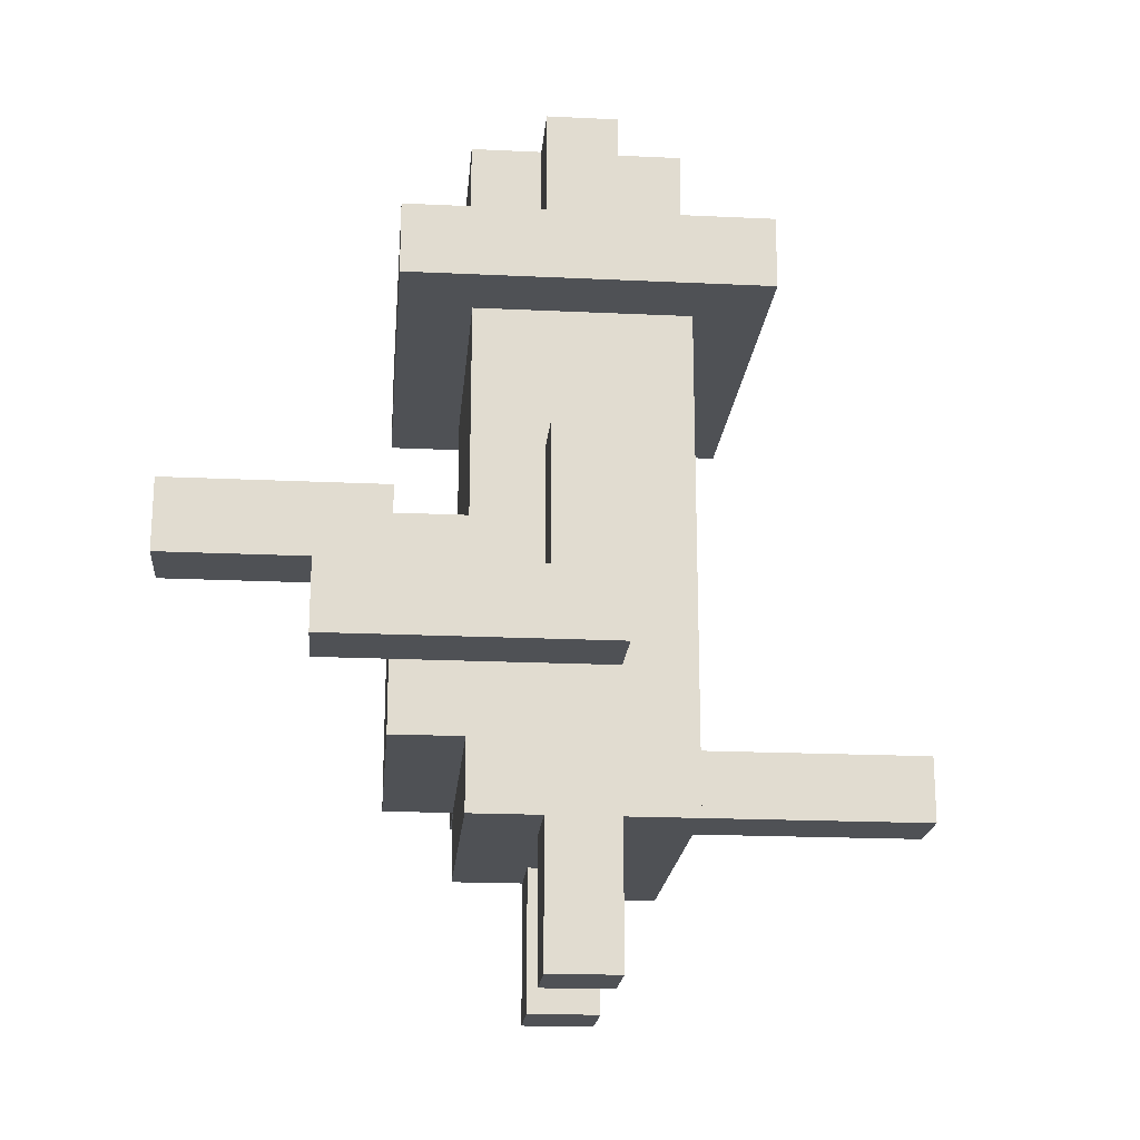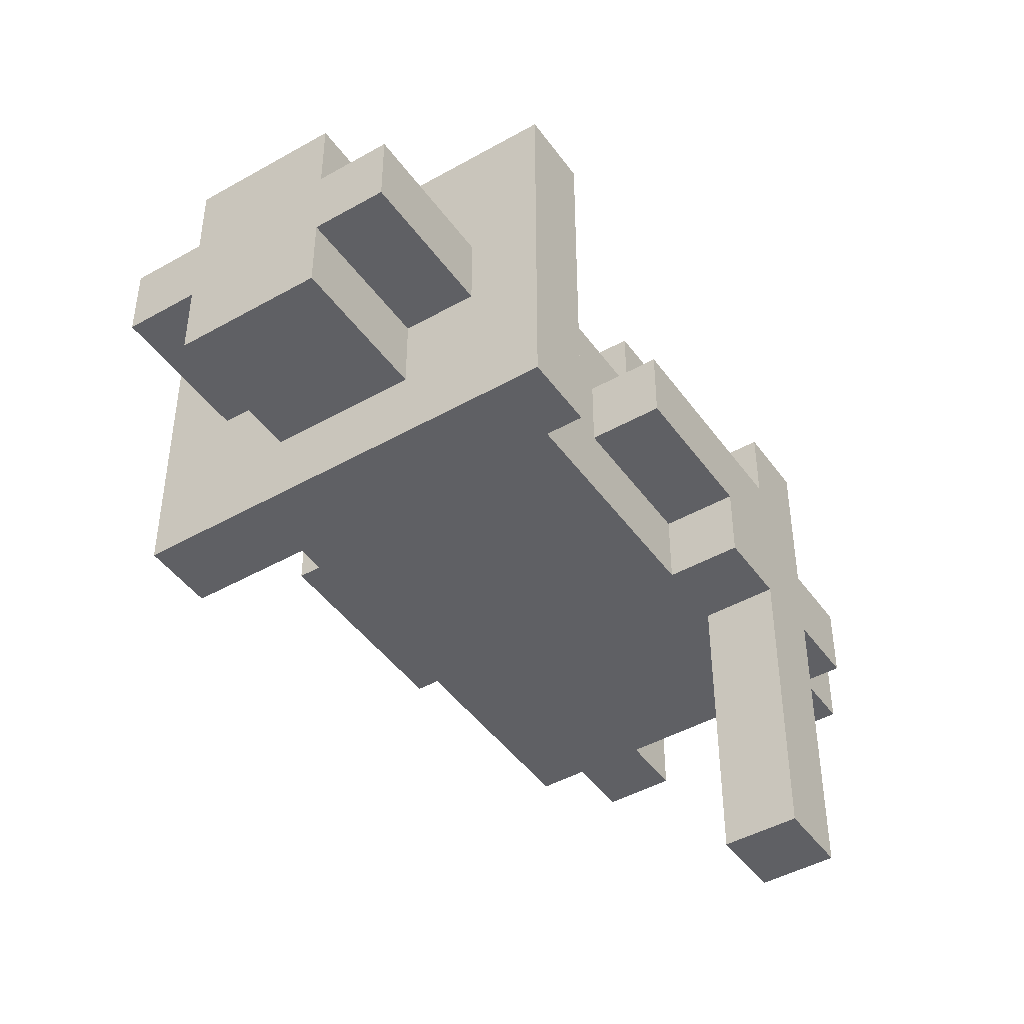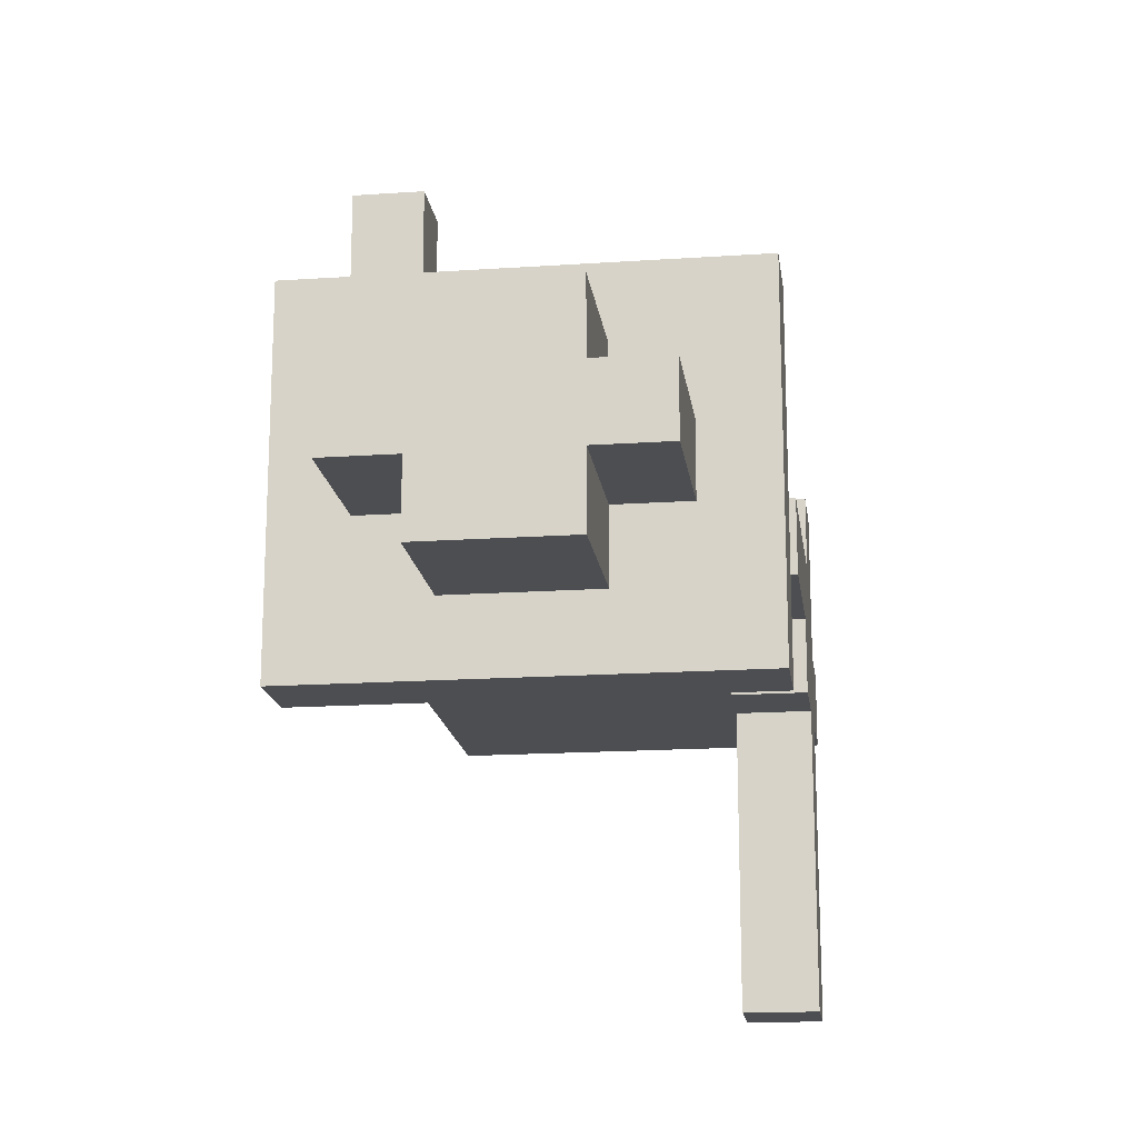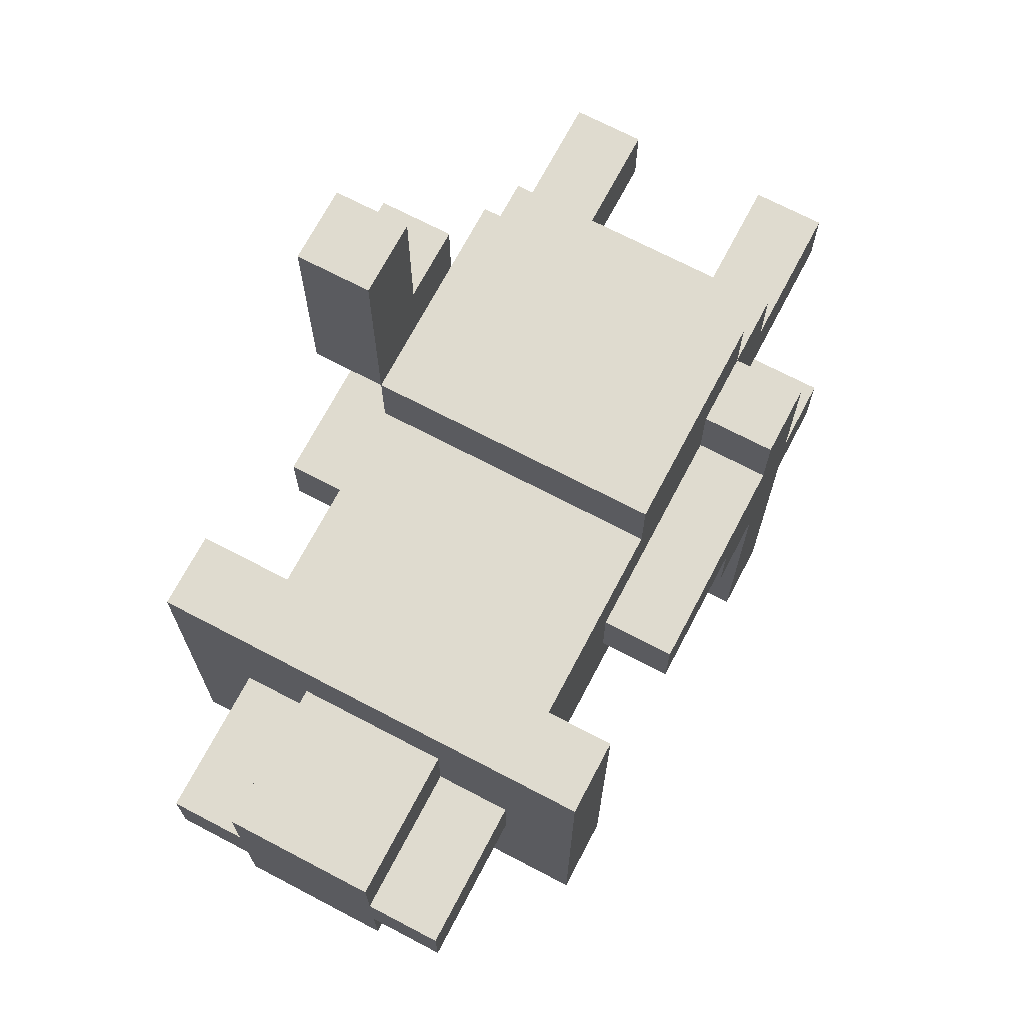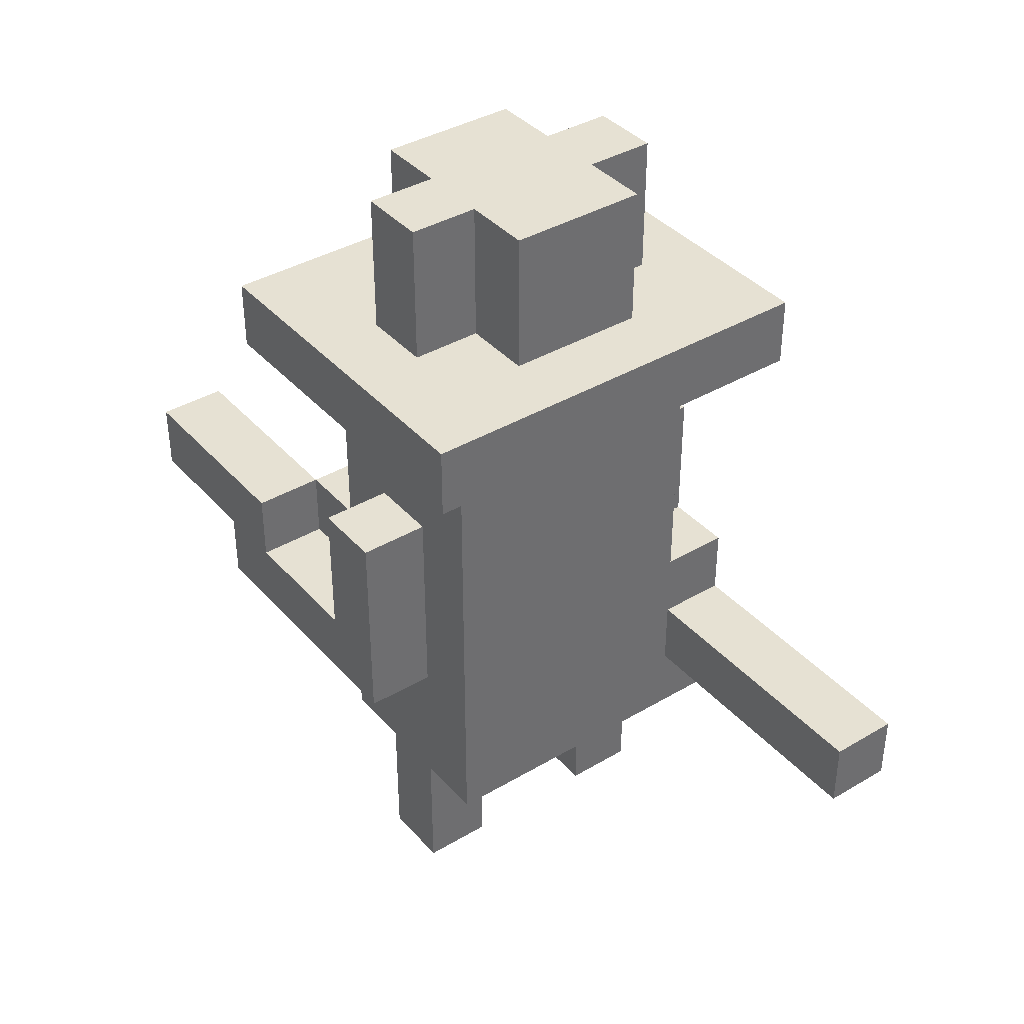
<metadata>
{"format":"obj","ext":"obj","renderer":"f3d","projection":"perspective","resolution":1024,"background":"white","views":[{"elev":-19.8,"azim":85.0,"up":"+Y"},{"elev":-45.0,"azim":-146.7,"up":"+Z"},{"elev":-17.2,"azim":-172.3,"up":"+Z"},{"elev":70.3,"azim":-152.3,"up":"+Z"},{"elev":38.7,"azim":143.4,"up":"+Y"}]}
</metadata>
<code>
v -3 2 -0.5
v -3 2 -1.5
v -3 3 1.5
v -3 3 0.5
v -3 3 -0.5
v -3 3 -1.5
v -3 3 -5.5
v -3 4 1.5
v -3 4 0.5
v -3 4 -1.5
v -3 4 -5.5
v -3 5 -0.5
v -3 5 -1.5
v -3 6 0.5
v -3 6 -0.5
v -3 7 0.5
v -3 7 -0.5
v -3 9 2.5
v -3 9 -2.5
v -3 10 2.5
v -3 10 -2.5
v -2 0 0.5
v -2 0 -0.5
v -2 1 0.5
v -2 1 -0.5
v -2 2 1.5
v -2 2 0.5
v -2 2 -0.5
v -2 3 2.5
v -2 3 1.5
v -2 3 0.5
v -2 3 -0.5
v -2 4 2.5
v -2 4 1.5
v -2 4 0.5
v -2 5 -0.5
v -2 5 -1.5
v -2 6 2.5
v -2 6 1.5
v -2 6 0.5
v -2 6 -0.5
v -2 7 1.5
v -2 7 0.5
v -2 7 -0.5
v -2 7 -1.5
v -2 8 1.5
v -2 8 0.5
v -2 9 1.5
v -2 9 0.5
v -2 9 -1.5
v -2 10 0.5
v -2 10 -0.5
v -2 11 0.5
v -2 11 -0.5
v -2 12 0.5
v -2 12 -0.5
v -1 10 1.5
v -1 10 0.5
v -1 10 -0.5
v -1 10 -1.5
v -1 11 1.5
v -1 11 0.5
v -1 11 -0.5
v -1 11 -1.5
v -1 12 1.5
v -1 12 0.5
v -1 12 -0.5
v -1 12 -1.5
v 1 0 0.5
v 1 0 -0.5
v 1 1 0.5
v 1 1 -0.5
v 1 2 0.5
v 1 2 -0.5
v 2 4 3.5
v 2 4 2.5
v 2 5 5.5
v 2 5 3.5
v 2 6 5.5
v 2 6 2.5
v -2 3 -1.5
v -2 3 -5.5
v -2 4 -1.5
v -2 4 -5.5
v -1 0 0.5
v -1 0 -0.5
v -1 1 0.5
v -1 1 -0.5
v -1 2 0.5
v -1 2 -0.5
v 1 10 1.5
v 1 10 0.5
v 1 10 -0.5
v 1 10 -1.5
v 1 11 1.5
v 1 11 0.5
v 1 11 -0.5
v 1 11 -1.5
v 1 12 1.5
v 1 12 0.5
v 1 12 -0.5
v 1 12 -1.5
v 2 0 0.5
v 2 0 -0.5
v 2 1 0.5
v 2 1 -0.5
v 2 2 1.5
v 2 2 0.5
v 2 2 -0.5
v 2 2 -1.5
v 2 3 2.5
v 2 3 1.5
v 2 4 2.5
v 2 4 -0.5
v 2 4 -1.5
v 2 5 2.5
v 2 5 0.5
v 2 6 2.5
v 2 6 1.5
v 2 6 0.5
v 2 6 -0.5
v 2 7 1.5
v 2 7 0.5
v 2 7 -0.5
v 2 7 -1.5
v 2 8 1.5
v 2 8 0.5
v 2 9 1.5
v 2 9 0.5
v 2 9 -1.5
v 2 10 0.5
v 2 10 -0.5
v 2 11 0.5
v 2 11 -0.5
v 2 12 0.5
v 2 12 -0.5
v 3 4 3.5
v 3 4 2.5
v 3 4 -0.5
v 3 5 5.5
v 3 5 3.5
v 3 5 2.5
v 3 5 0.5
v 3 6 5.5
v 3 6 2.5
v 3 6 0.5
v 3 6 -0.5
v 3 7 0.5
v 3 7 -0.5
v 3 9 2.5
v 3 9 -2.5
v 3 10 2.5
v 3 10 -2.5
v 2 5 5.5
v 2 6 5.5
v 3 5 5.5
v 3 6 5.5
v 2 4 3.5
v 2 5 3.5
v 3 4 3.5
v 3 5 3.5
v -3 9 2.5
v -3 10 2.5
v -2 3 2.5
v -2 4 2.5
v -2 6 2.5
v 2 3 2.5
v 2 4 2.5
v 2 6 2.5
v 3 9 2.5
v 3 10 2.5
v -3 3 1.5
v -3 4 1.5
v -2 2 1.5
v -2 3 1.5
v -2 4 1.5
v -2 6 1.5
v -2 7 1.5
v -2 8 1.5
v -2 9 1.5
v -1 8 1.5
v -1 9 1.5
v -1 10 1.5
v -1 11 1.5
v -1 12 1.5
v 1 8 1.5
v 1 9 1.5
v 1 10 1.5
v 1 11 1.5
v 1 12 1.5
v 2 2 1.5
v 2 3 1.5
v 2 6 1.5
v 2 7 1.5
v 2 8 1.5
v 2 9 1.5
v -3 4 0.5
v -3 6 0.5
v -3 7 0.5
v -2 0 0.5
v -2 1 0.5
v -2 2 0.5
v -2 4 0.5
v -2 6 0.5
v -2 7 0.5
v -2 10 0.5
v -2 11 0.5
v -2 12 0.5
v -1 0 0.5
v -1 1 0.5
v -1 2 0.5
v -1 10 0.5
v -1 11 0.5
v -1 12 0.5
v 1 0 0.5
v 1 1 0.5
v 1 2 0.5
v 1 10 0.5
v 1 11 0.5
v 1 12 0.5
v 2 0 0.5
v 2 1 0.5
v 2 2 0.5
v 2 5 0.5
v 2 6 0.5
v 2 7 0.5
v 2 10 0.5
v 2 11 0.5
v 2 12 0.5
v 3 5 0.5
v 3 6 0.5
v 3 7 0.5
v -3 2 -0.5
v -3 3 -0.5
v -2 2 -0.5
v -2 3 -0.5
v 2 5 2.5
v 2 6 2.5
v 3 5 2.5
v 3 6 2.5
v -3 5 -0.5
v -3 6 -0.5
v -3 7 -0.5
v -2 0 -0.5
v -2 1 -0.5
v -2 2 -0.5
v -2 5 -0.5
v -2 6 -0.5
v -2 7 -0.5
v -2 10 -0.5
v -2 11 -0.5
v -2 12 -0.5
v -1 0 -0.5
v -1 1 -0.5
v -1 2 -0.5
v -1 10 -0.5
v -1 11 -0.5
v -1 12 -0.5
v 1 0 -0.5
v 1 1 -0.5
v 1 2 -0.5
v 1 10 -0.5
v 1 11 -0.5
v 1 12 -0.5
v 2 0 -0.5
v 2 1 -0.5
v 2 2 -0.5
v 2 4 -0.5
v 2 6 -0.5
v 2 7 -0.5
v 2 10 -0.5
v 2 11 -0.5
v 2 12 -0.5
v 3 4 -0.5
v 3 6 -0.5
v 3 7 -0.5
v -3 2 -1.5
v -3 3 -1.5
v -3 4 -1.5
v -3 5 -1.5
v -2 2 -1.5
v -2 3 -1.5
v -2 4 -1.5
v -2 5 -1.5
v -2 7 -1.5
v -2 9 -1.5
v -1 10 -1.5
v -1 11 -1.5
v -1 12 -1.5
v 1 10 -1.5
v 1 11 -1.5
v 1 12 -1.5
v 2 2 -1.5
v 2 4 -1.5
v 2 7 -1.5
v 2 9 -1.5
v -3 9 -2.5
v -3 10 -2.5
v 3 9 -2.5
v 3 10 -2.5
v -3 3 -5.5
v -3 4 -5.5
v -2 3 -5.5
v -2 4 -5.5
v -2 0 0.5
v -1 0 0.5
v 1 0 0.5
v 2 0 0.5
v -2 0 -0.5
v -1 0 -0.5
v 1 0 -0.5
v 2 0 -0.5
v -2 2 1.5
v 2 2 1.5
v -2 2 0.5
v -1 2 0.5
v 1 2 0.5
v 2 2 0.5
v -3 2 -0.5
v -2 2 -0.5
v -1 2 -0.5
v 1 2 -0.5
v 2 2 -0.5
v -3 2 -1.5
v -2 2 -1.5
v 2 2 -1.5
v -2 3 2.5
v 2 3 2.5
v -3 3 1.5
v -2 3 1.5
v 2 3 1.5
v -3 3 0.5
v -2 3 0.5
v -3 3 -0.5
v -2 3 -0.5
v -3 3 -1.5
v -2 3 -1.5
v -3 3 -5.5
v -2 3 -5.5
v 2 4 3.5
v 3 4 3.5
v 2 4 2.5
v 3 4 2.5
v 2 4 -0.5
v 3 4 -0.5
v 2 5 5.5
v 3 5 5.5
v 2 5 3.5
v 3 5 3.5
v -3 9 2.5
v 3 9 2.5
v -2 9 1.5
v -1 9 1.5
v 1 9 1.5
v 2 9 1.5
v -2 9 0.5
v 2 9 0.5
v -2 9 -1.5
v 2 9 -1.5
v -3 9 -2.5
v 3 9 -2.5
v -3 4 1.5
v -2 4 1.5
v -3 4 0.5
v -2 4 0.5
v -3 4 -1.5
v -2 4 -1.5
v -3 4 -5.5
v -2 4 -5.5
v 2 5 2.5
v 3 5 2.5
v 2 5 0.5
v 3 5 0.5
v -3 5 -0.5
v -2 5 -0.5
v -3 5 -1.5
v -2 5 -1.5
v 2 6 5.5
v 3 6 5.5
v -2 6 2.5
v 2 6 2.5
v 3 6 2.5
v -2 6 1.5
v 2 6 1.5
v -3 7 0.5
v -2 7 0.5
v 2 7 0.5
v 3 7 0.5
v -3 7 -0.5
v -2 7 -0.5
v 2 7 -0.5
v 3 7 -0.5
v -3 10 2.5
v 3 10 2.5
v -1 10 1.5
v 1 10 1.5
v -2 10 0.5
v -1 10 0.5
v 1 10 0.5
v 2 10 0.5
v -2 10 -0.5
v -1 10 -0.5
v 1 10 -0.5
v 2 10 -0.5
v -1 10 -1.5
v 1 10 -1.5
v -3 10 -2.5
v 3 10 -2.5
v -1 12 1.5
v 1 12 1.5
v -2 12 0.5
v -1 12 0.5
v 1 12 0.5
v 2 12 0.5
v -2 12 -0.5
v -1 12 -0.5
v 1 12 -0.5
v 2 12 -0.5
v -1 12 -1.5
v 1 12 -1.5
f 5 2 1
f 6 2 5
f 8 4 3
f 9 5 4
f 9 4 8
f 10 7 6
f 10 6 5
f 11 7 10
f 12 5 9
f 12 10 5
f 13 10 12
f 14 12 9
f 15 12 14
f 16 15 14
f 17 15 16
f 20 19 18
f 21 19 20
f 24 23 22
f 25 23 24
f 27 25 24
f 28 25 27
f 30 27 26
f 30 28 27
f 31 28 30
f 32 28 31
f 33 30 29
f 34 30 33
f 38 35 34
f 38 34 33
f 39 35 38
f 40 35 39
f 41 37 36
f 42 40 39
f 43 40 42
f 44 37 41
f 45 37 44
f 46 43 42
f 46 44 43
f 46 45 44
f 47 45 46
f 48 47 46
f 49 45 47
f 49 47 48
f 50 45 49
f 53 52 51
f 54 52 53
f 55 54 53
f 56 54 55
f 61 58 57
f 62 58 61
f 63 60 59
f 64 60 63
f 65 62 61
f 66 62 65
f 67 64 63
f 68 64 67
f 71 70 69
f 72 70 71
f 73 72 71
f 74 72 73
f 78 76 75
f 79 78 77
f 80 76 78
f 80 78 79
f 81 82 83
f 83 82 84
f 85 86 87
f 87 86 88
f 87 88 89
f 89 88 90
f 91 92 95
f 95 92 96
f 93 94 97
f 97 94 98
f 95 96 99
f 99 96 100
f 97 98 101
f 101 98 102
f 103 104 105
f 105 104 106
f 105 106 108
f 108 106 109
f 108 109 112
f 109 110 112
f 107 108 112
f 111 112 113
f 112 110 114
f 113 112 114
f 114 110 115
f 116 117 118
f 118 117 119
f 119 117 120
f 114 115 121
f 119 120 122
f 122 120 123
f 121 115 124
f 124 115 125
f 122 123 126
f 123 124 126
f 124 125 126
f 126 125 127
f 126 127 128
f 127 125 129
f 128 127 129
f 129 125 130
f 131 132 133
f 133 132 134
f 133 134 135
f 135 134 136
f 137 138 141
f 138 139 142
f 141 138 142
f 142 139 143
f 140 141 144
f 141 142 144
f 144 142 145
f 143 139 146
f 146 139 147
f 146 147 148
f 148 147 149
f 150 151 152
f 152 151 153
f 156 155 154
f 157 155 156
f 160 159 158
f 161 159 160
f 167 165 164
f 168 166 165
f 168 165 167
f 169 166 168
f 170 163 162
f 171 163 170
f 175 173 172
f 176 173 175
f 181 180 179
f 181 179 178
f 182 180 181
f 186 181 178
f 186 182 181
f 187 182 186
f 188 184 183
f 189 185 184
f 189 184 188
f 190 185 189
f 191 175 174
f 192 175 191
f 193 178 177
f 194 186 178
f 194 178 193
f 195 187 186
f 195 186 194
f 196 187 195
f 203 198 197
f 204 199 198
f 204 198 203
f 205 199 204
f 209 201 200
f 210 202 201
f 210 201 209
f 211 202 210
f 212 207 206
f 213 208 207
f 213 207 212
f 214 208 213
f 221 216 215
f 222 217 216
f 222 216 221
f 223 217 222
f 227 219 218
f 228 220 219
f 228 219 227
f 229 220 228
f 230 225 224
f 231 226 225
f 231 225 230
f 232 226 231
f 235 234 233
f 236 234 235
f 237 238 239
f 239 238 240
f 241 242 247
f 242 243 248
f 247 242 248
f 248 243 249
f 244 245 253
f 245 246 254
f 253 245 254
f 254 246 255
f 250 251 256
f 251 252 257
f 256 251 257
f 257 252 258
f 259 260 265
f 260 261 266
f 265 260 266
f 266 261 267
f 262 263 271
f 263 264 272
f 271 263 272
f 272 264 273
f 268 269 274
f 269 270 275
f 274 269 275
f 275 270 276
f 277 278 281
f 281 278 282
f 279 280 283
f 283 280 284
f 287 288 290
f 288 289 291
f 290 288 291
f 291 289 292
f 281 282 293
f 282 283 293
f 283 284 294
f 293 283 294
f 284 285 294
f 285 286 295
f 294 285 295
f 295 286 296
f 297 298 299
f 299 298 300
f 301 302 303
f 303 302 304
f 309 306 305
f 310 306 309
f 311 308 307
f 312 308 311
f 315 314 313
f 316 314 315
f 317 314 316
f 318 314 317
f 321 317 316
f 322 317 321
f 324 320 319
f 325 323 322
f 325 320 324
f 325 321 320
f 325 322 321
f 326 323 325
f 330 328 327
f 331 328 330
f 332 330 329
f 333 330 332
f 334 333 332
f 335 333 334
f 338 337 336
f 339 337 338
f 342 341 340
f 343 341 342
f 344 343 342
f 345 343 344
f 348 347 346
f 349 347 348
f 352 351 350
f 353 351 352
f 354 351 353
f 355 351 354
f 356 352 350
f 357 351 355
f 358 356 350
f 359 351 357
f 360 358 350
f 360 359 358
f 361 351 359
f 361 359 360
f 362 363 364
f 364 363 365
f 366 367 368
f 368 367 369
f 370 371 372
f 372 371 373
f 374 375 376
f 376 375 377
f 378 379 381
f 381 379 382
f 380 381 383
f 383 381 384
f 385 386 389
f 389 386 390
f 387 388 391
f 391 388 392
f 393 394 395
f 395 394 396
f 393 395 397
f 397 395 398
f 396 394 399
f 399 394 400
f 393 397 401
f 400 394 404
f 401 402 405
f 403 404 406
f 401 405 407
f 405 406 407
f 393 401 407
f 406 404 408
f 407 406 408
f 404 394 408
f 409 410 412
f 412 410 413
f 411 412 415
f 413 414 415
f 412 413 415
f 415 414 416
f 416 414 417
f 417 414 418
f 416 417 419
f 419 417 420

</code>
